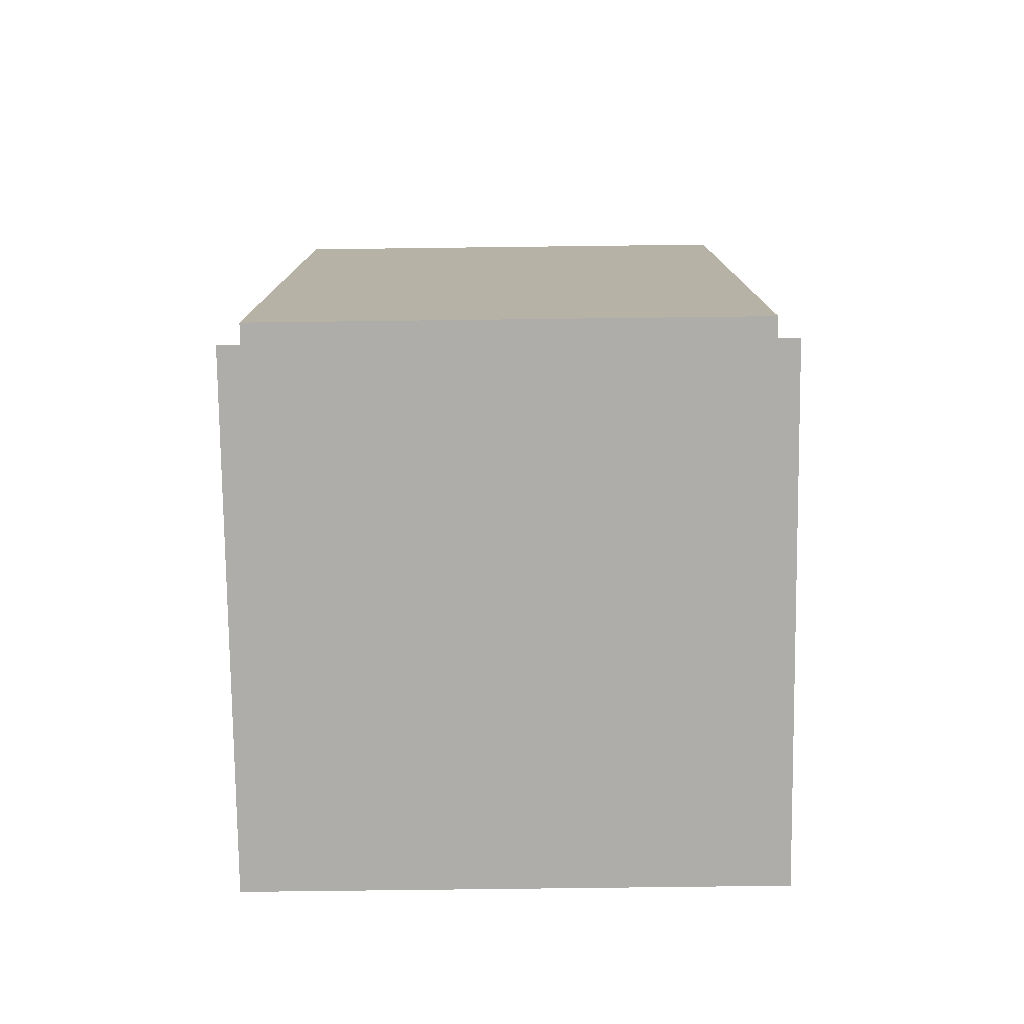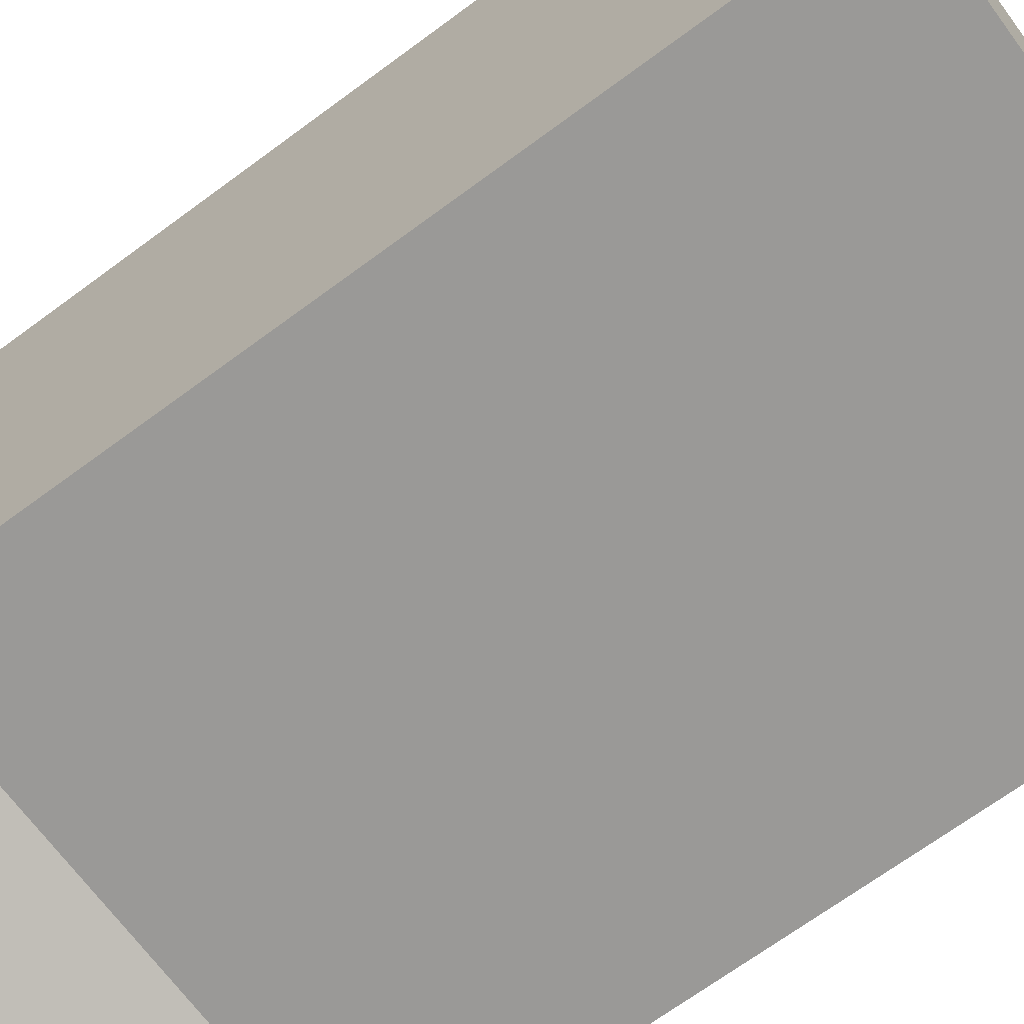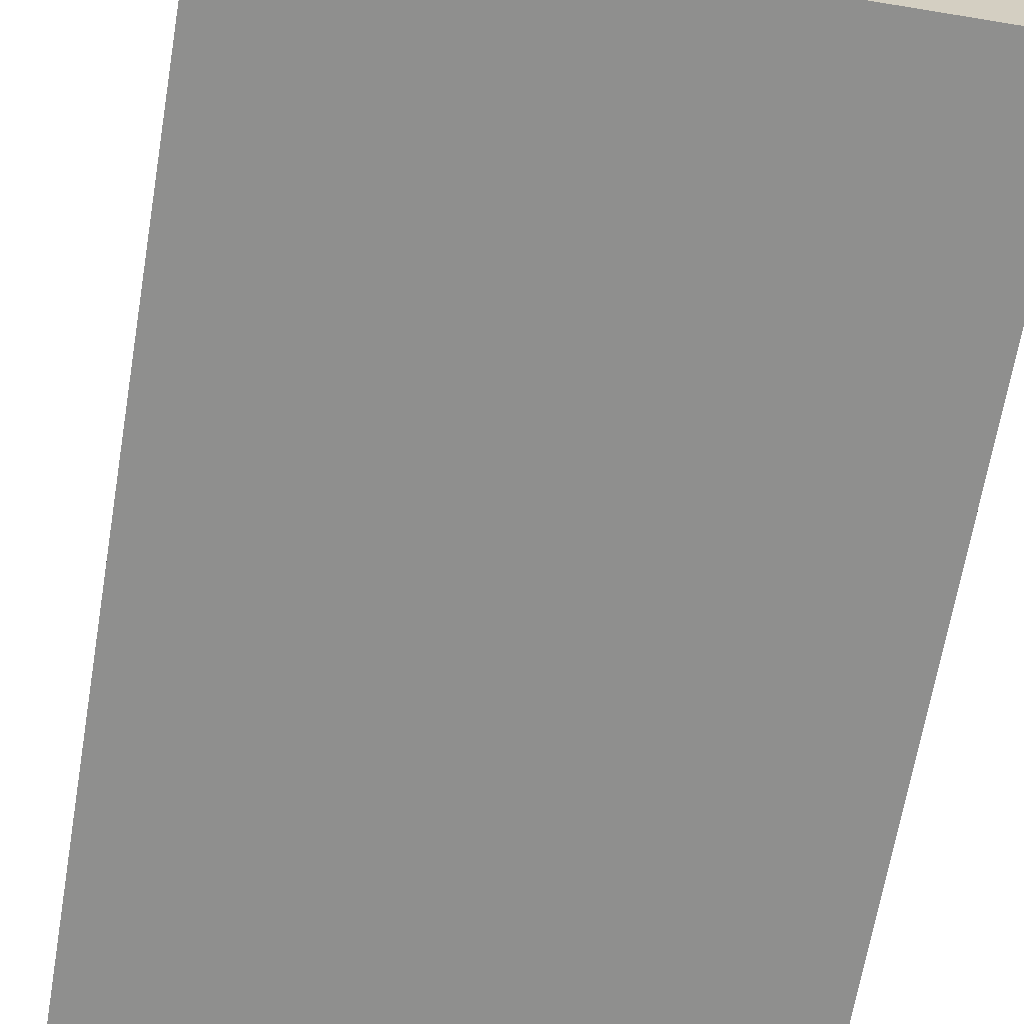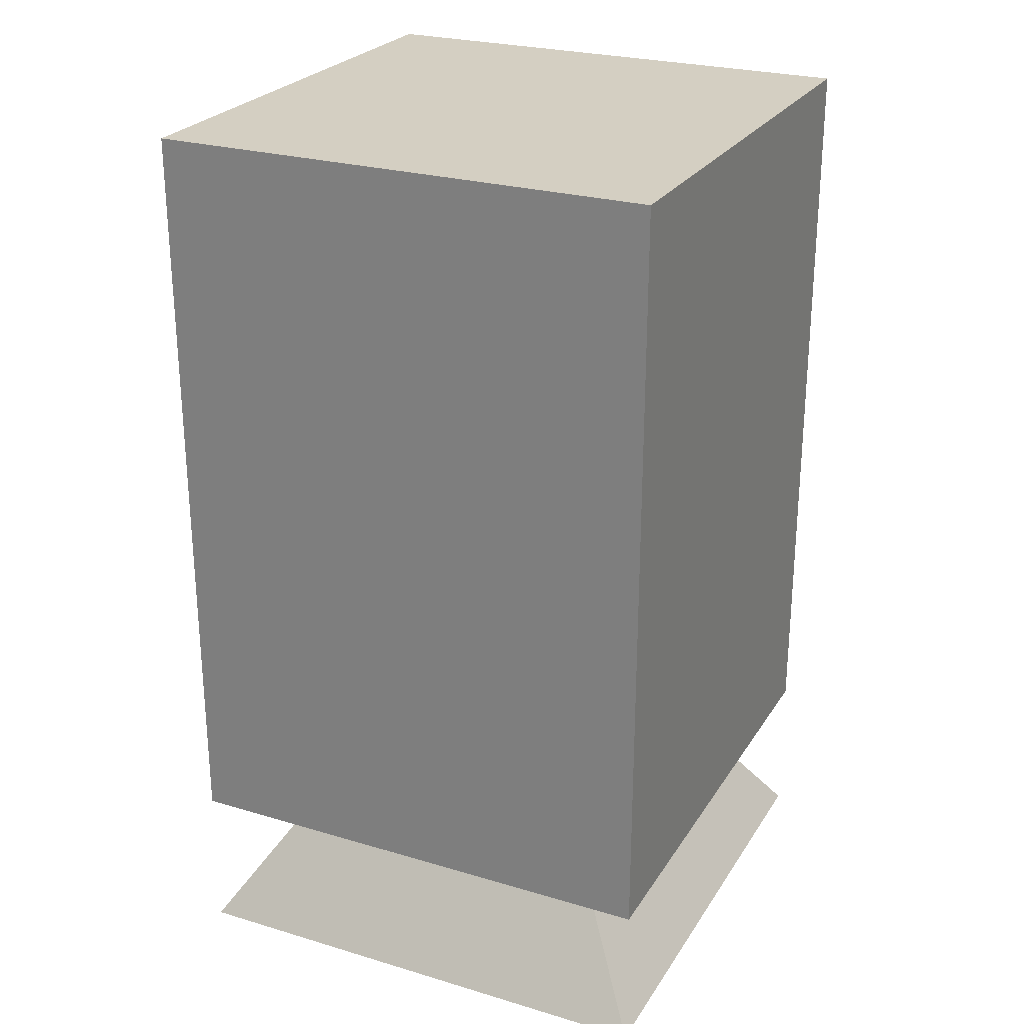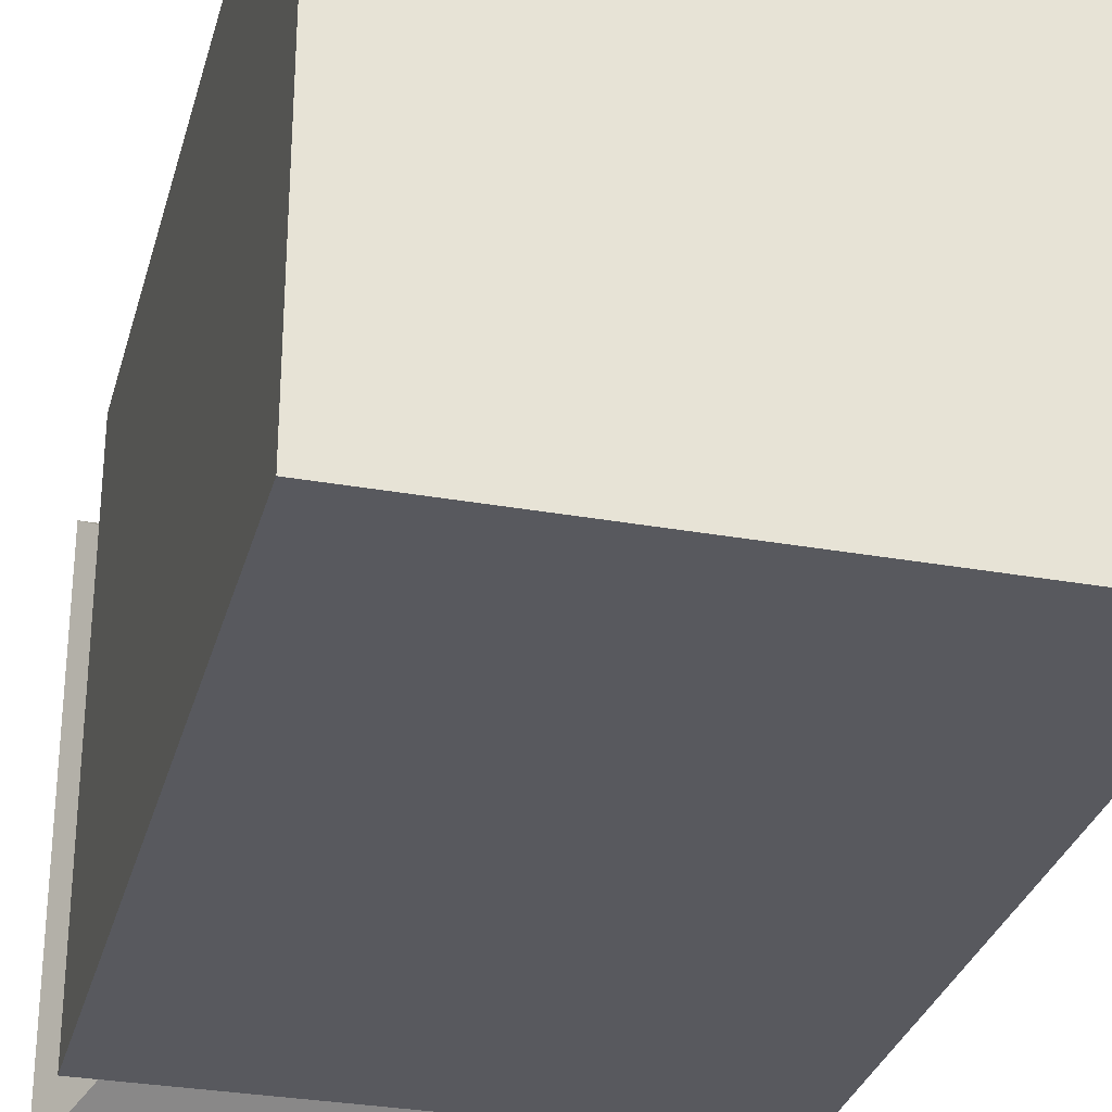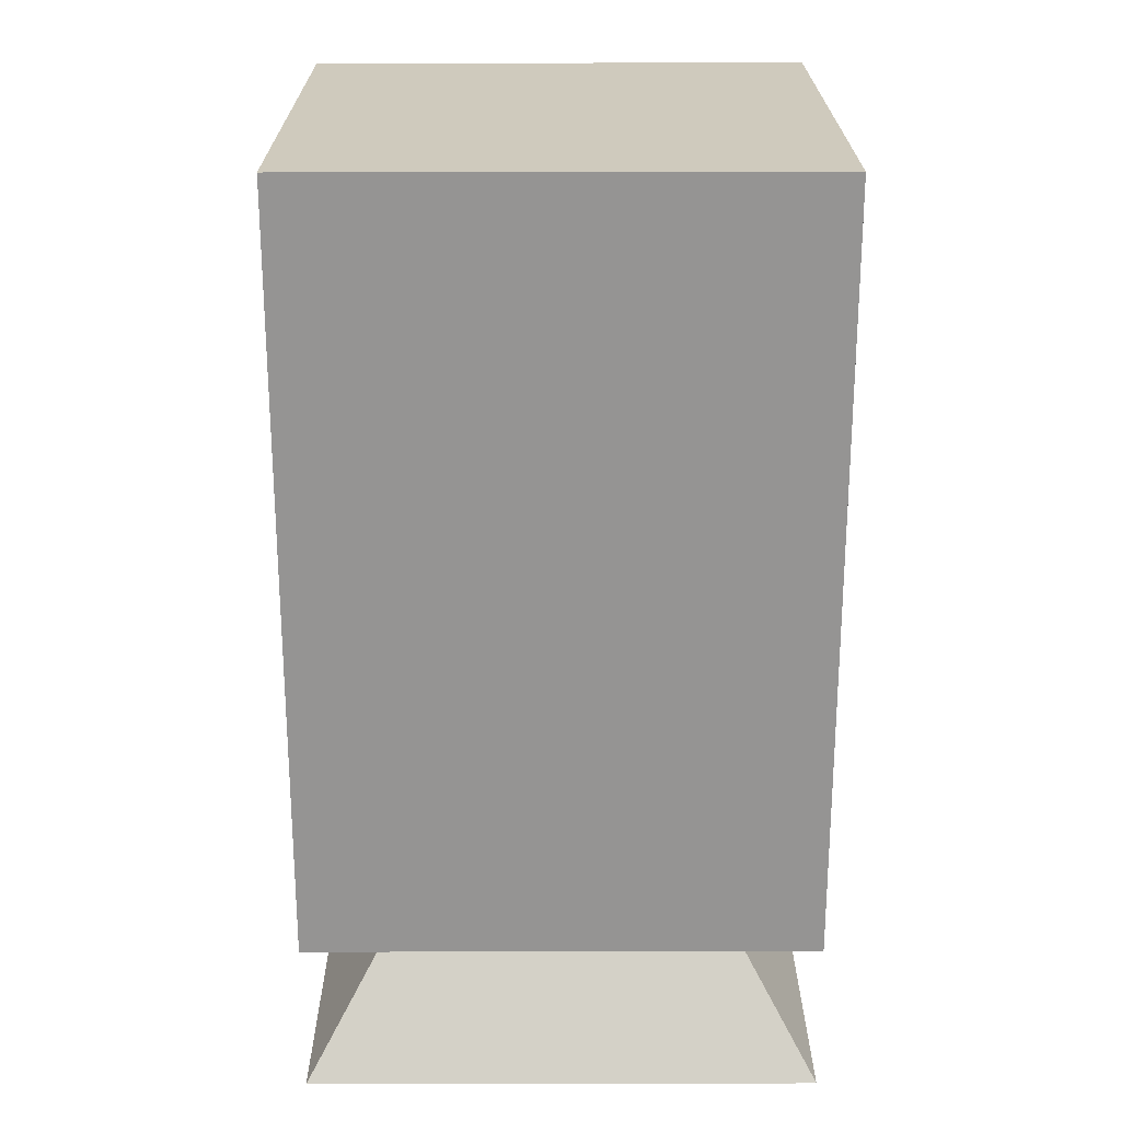
<metadata>
{"format":"obj","ext":"obj","renderer":"f3d","projection":"perspective","resolution":1024,"background":"white","views":[{"elev":-77.4,"azim":-179.3,"up":"+Z"},{"elev":-68.9,"azim":-53.5,"up":"+Y"},{"elev":-65.1,"azim":-9.5,"up":"+Y"},{"elev":25.7,"azim":115.4,"up":"+Z"},{"elev":-30.4,"azim":-14.5,"up":"+Y"},{"elev":22.8,"azim":179.8,"up":"+Z"}]}
</metadata>
<code>
o Cube
v -0.1 0.1 -0.15
v -0.1 -0.1 -0.15
v 0.1 0.1 -0.15
v 0.1 -0.1 -0.15
v -0.1 0.1 0.15
v -0.1 -0.1 0.15
v 0.1 0.1 0.15
v 0.1 -0.1 0.15
v 0.06099 0.06012 -0.1493
v 0.06099 -0.06012 -0.1493
v -0.06099 0.06012 -0.1493
v -0.06099 -0.06012 -0.1493
v 0.1 0.1 -0.2107
v 0.1 -0.1 -0.2107
v -0.1 0.1 -0.2107
v -0.1 -0.1 -0.2107
f 1 5 7 3
f 4 3 7 8
f 8 7 5 6
f 6 2 4 8
f 2 1 3 4
f 6 5 1 2
f 9 13 15 11
f 12 11 15 16
f 16 15 13 14
f 14 10 12 16
f 10 9 11 12
f 14 13 9 10

</code>
